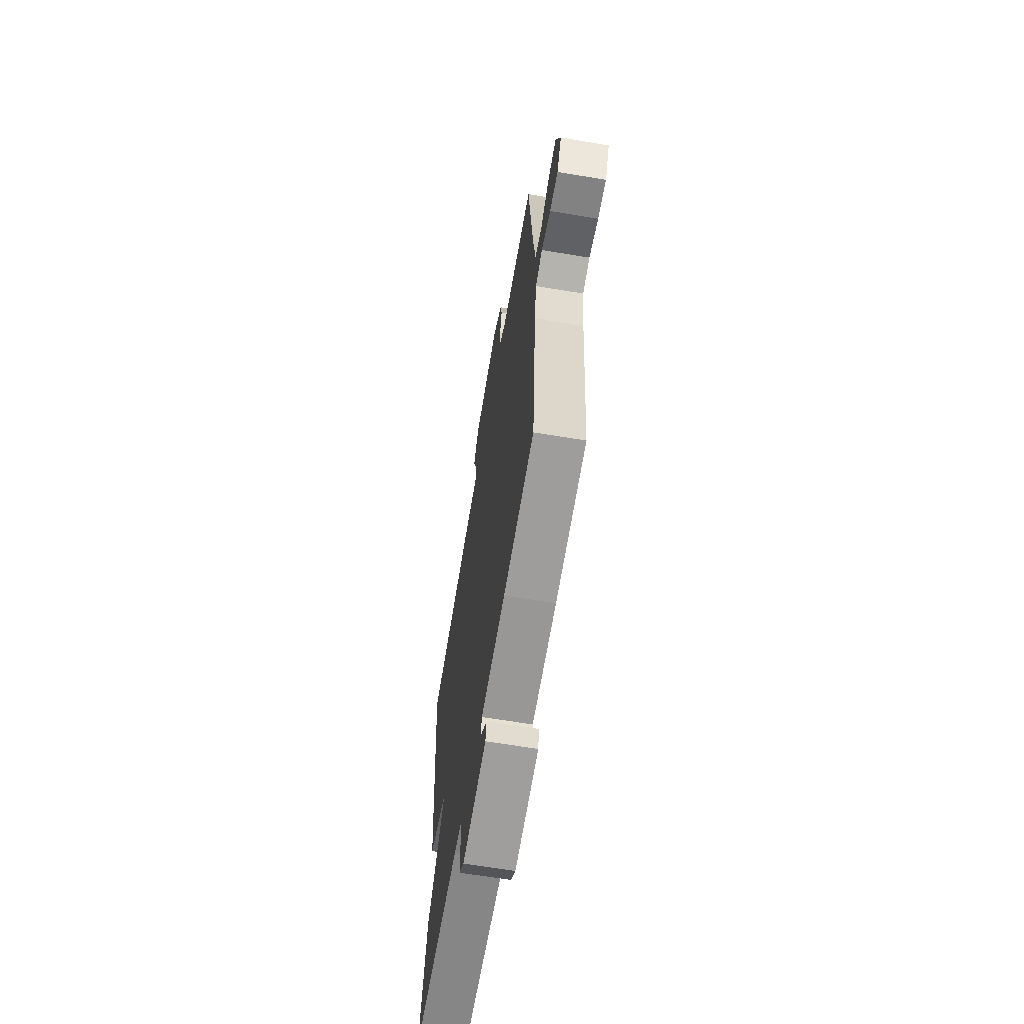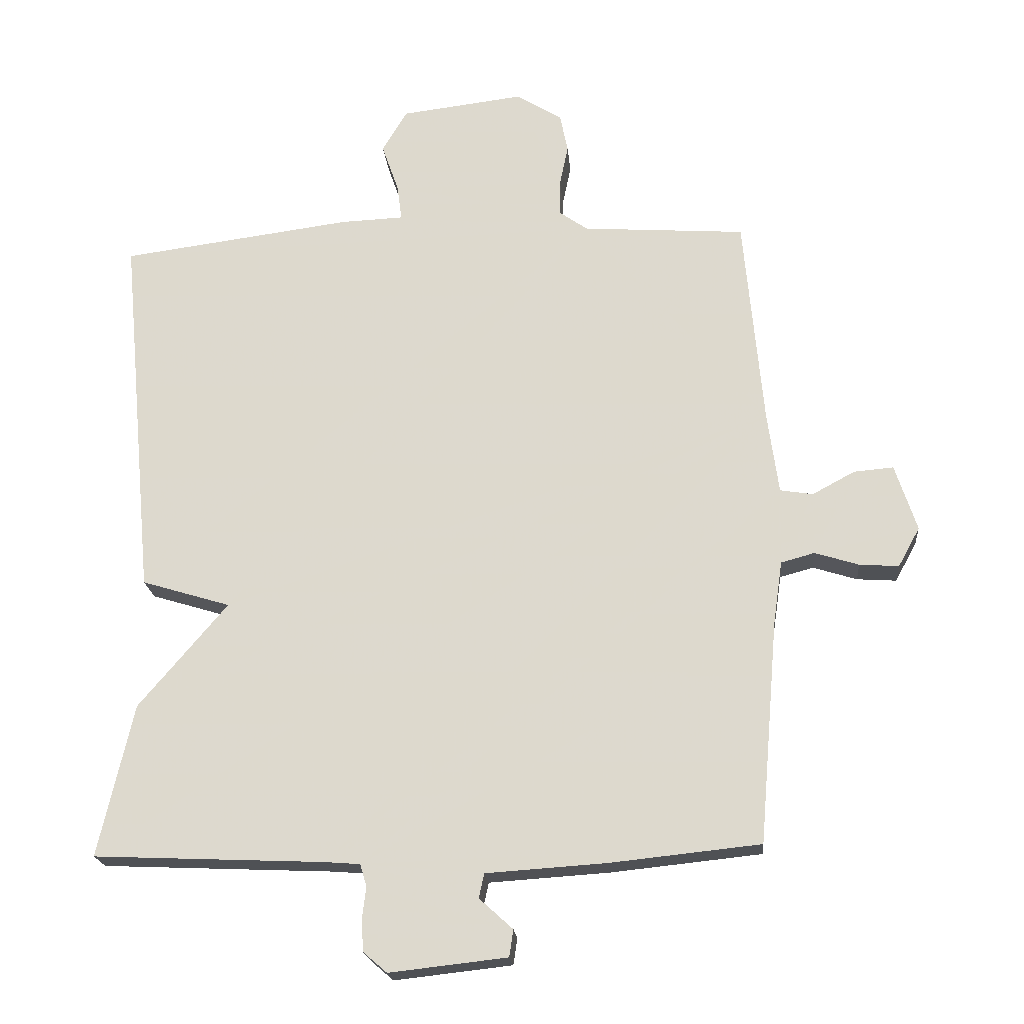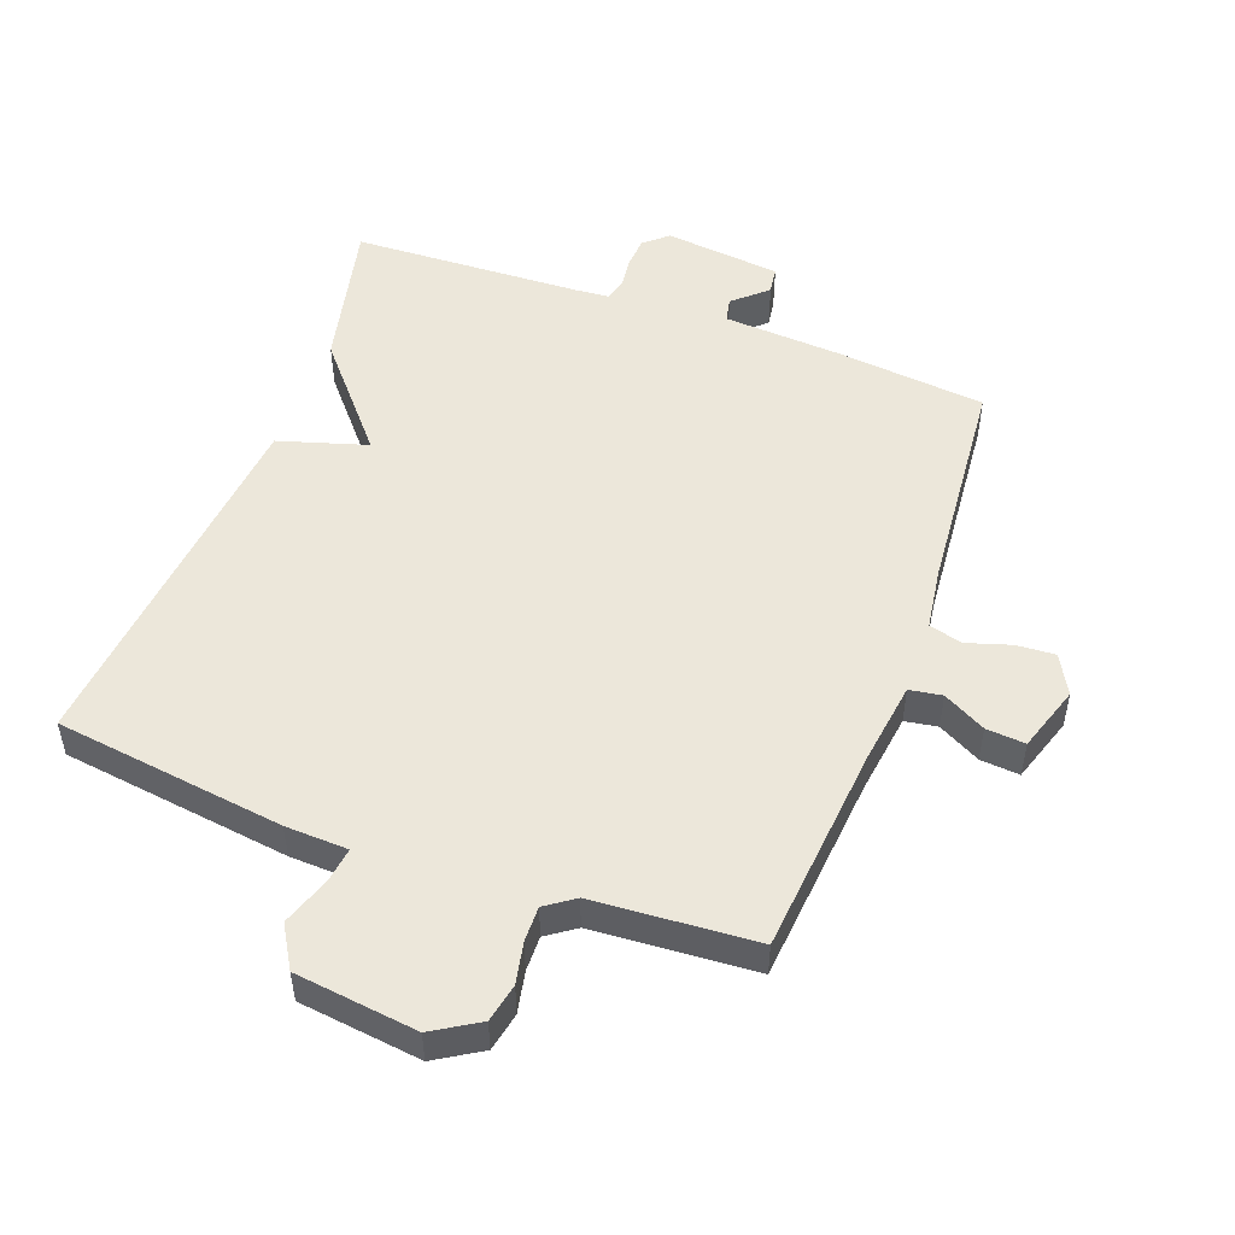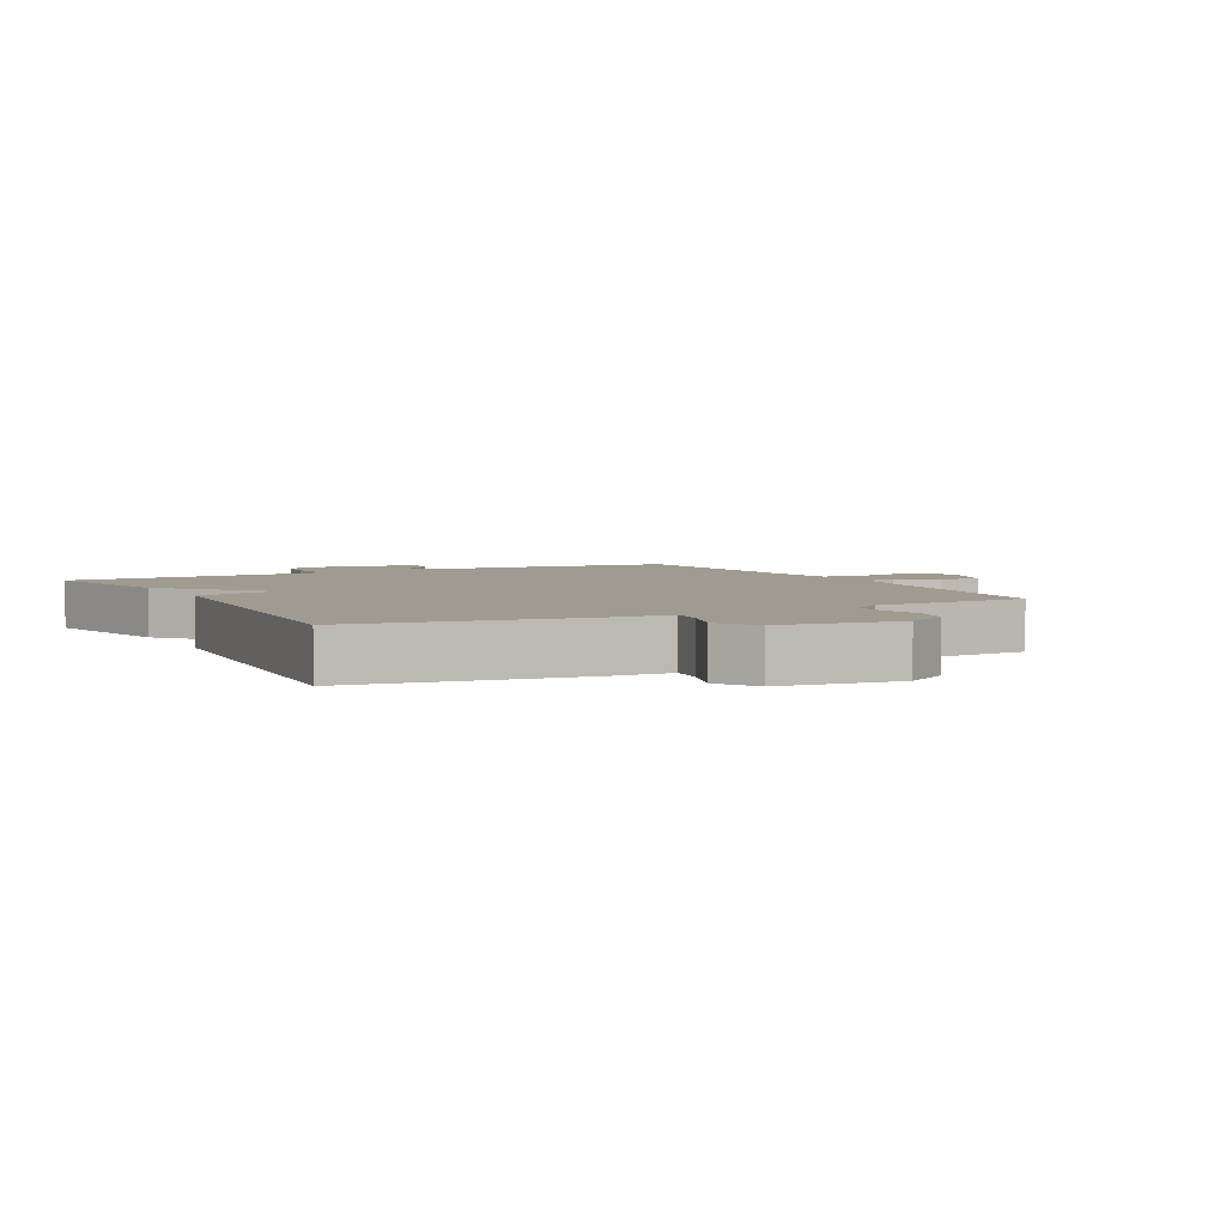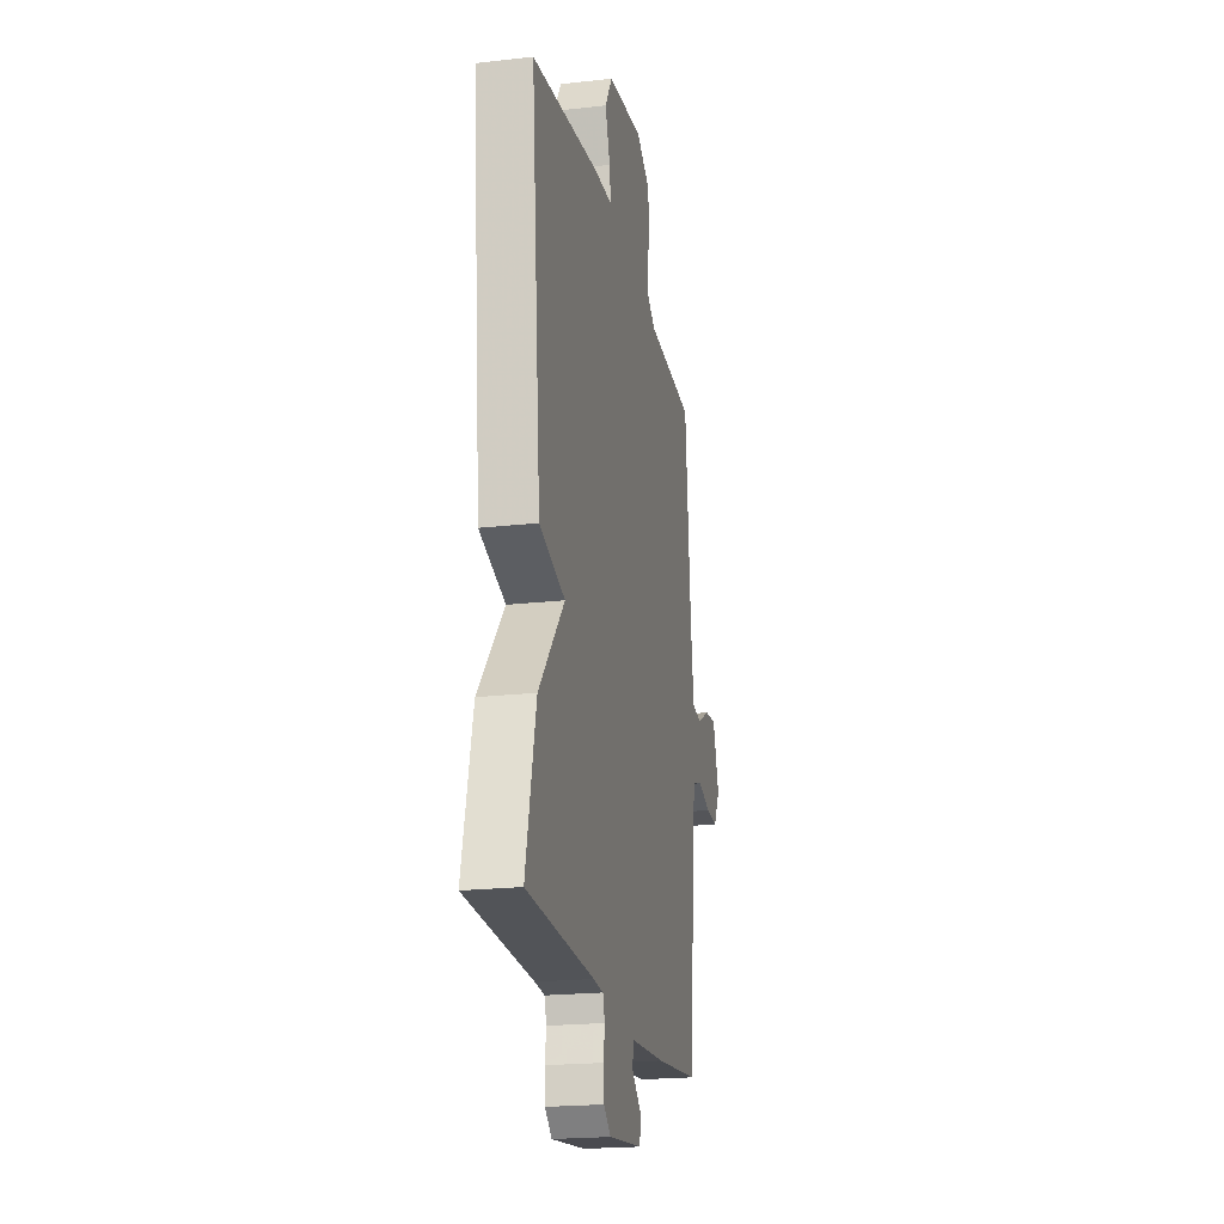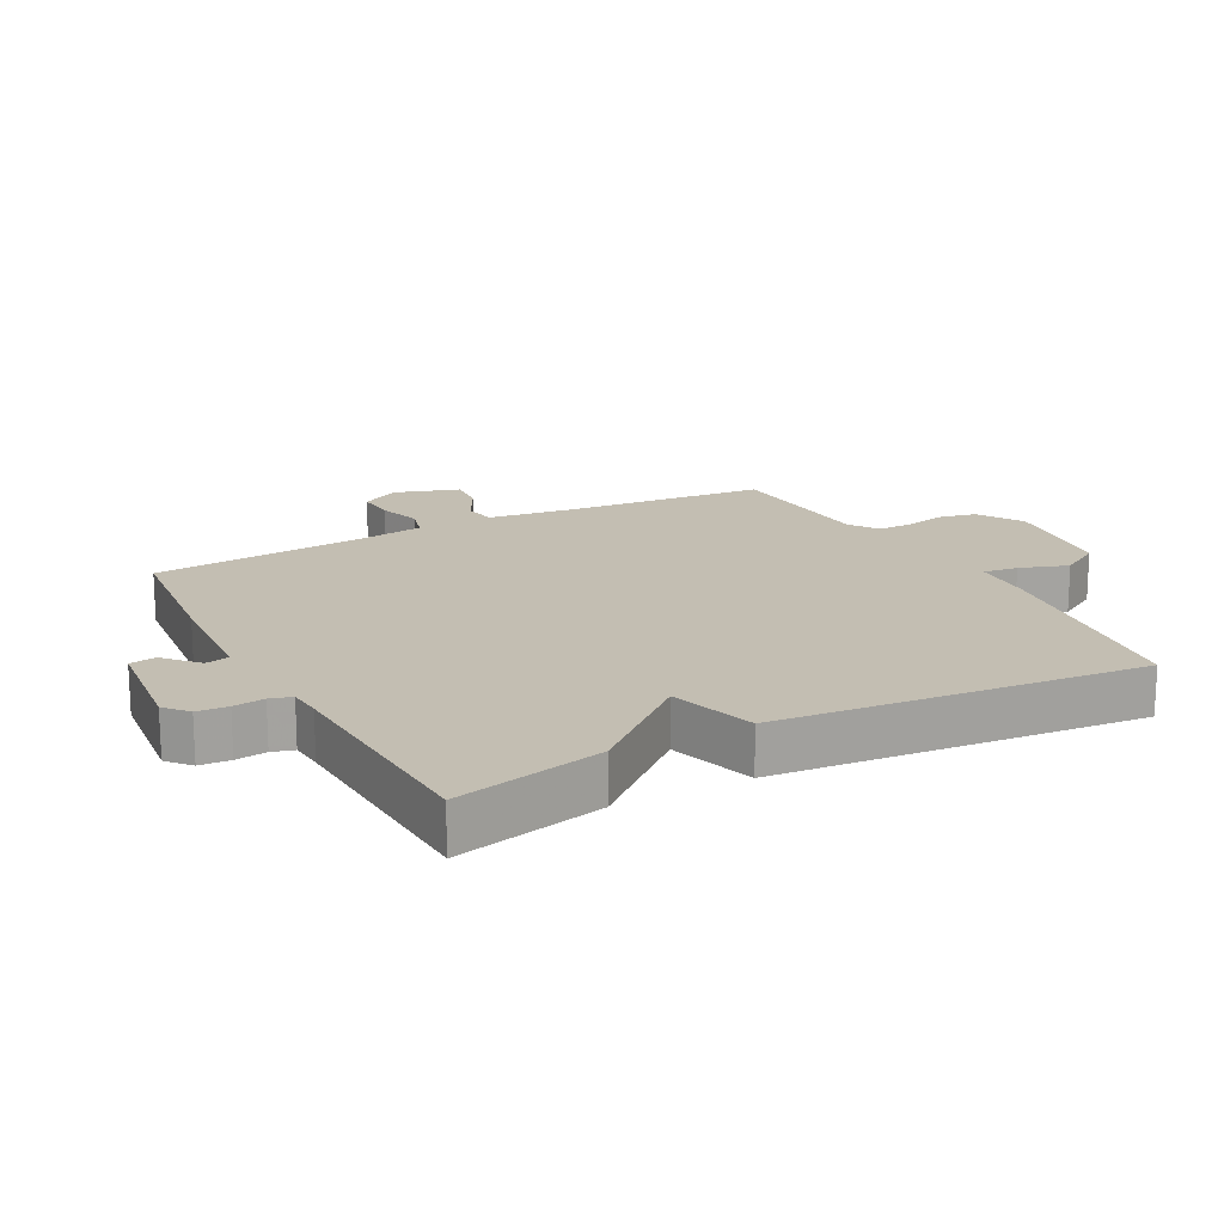
<metadata>
{"format":"obj","ext":"obj","renderer":"f3d","projection":"perspective","resolution":1024,"background":"white","views":[{"elev":-64.5,"azim":80.4,"up":"+Z"},{"elev":-20.2,"azim":5.0,"up":"+Z"},{"elev":50.7,"azim":20.3,"up":"+Y"},{"elev":4.0,"azim":-27.8,"up":"+Y"},{"elev":-20.9,"azim":-78.4,"up":"+Z"},{"elev":17.4,"azim":-118.1,"up":"+Y"}]}
</metadata>
<code>
v 0.5 0.07 0.5
v 0.529 0.07 0.179
v 0.546 0.07 0.053
v 0.596 0.07 0.045
v 0.661 0.07 0.08
v 0.721 0.07 0.085
v 0.754 0.07 -0.016
v 0.721 0.07 -0.076
v 0.661 0.07 -0.072
v 0.594 0.07 -0.051
v 0.543 0.07 -0.065
v 0.529 0.07 -0.161
v 0.5 0.07 -0.5
v 0.271 0.07 -0.524
v 0.089 0.07 -0.536
v 0.081 0.07 -0.573
v 0.132 0.07 -0.619
v 0.126 0.07 -0.66
v -0.053 0.07 -0.68
v -0.089 0.07 -0.649
v -0.092 0.07 -0.601
v -0.086 0.07 -0.553
v -0.096 0.07 -0.519
v -0.148 0.07 -0.515
v -0.5 0.07 -0.5
v -0.447 0.07 -0.268
v -0.312 0.07 -0.109
v -0.447 0.07 -0.068
v -0.5 0.07 0.5
v -0.148 0.07 0.547
v -0.052 0.07 0.551
v -0.059 0.07 0.605
v -0.085 0.07 0.68
v -0.047 0.07 0.744
v 0.14 0.07 0.767
v 0.21 0.07 0.724
v 0.222 0.07 0.665
v 0.209 0.07 0.602
v 0.208 0.07 0.548
v 0.252 0.07 0.517
v 0.5 0 0.5
v 0.529 0 0.179
v 0.546 0 0.053
v 0.596 0 0.045
v 0.661 0 0.08
v 0.721 0 0.085
v 0.754 0 -0.016
v 0.721 0 -0.076
v 0.661 0 -0.072
v 0.594 0 -0.051
v 0.543 0 -0.065
v 0.529 0 -0.161
v 0.5 0 -0.5
v 0.271 0 -0.524
v 0.089 0 -0.536
v 0.081 0 -0.573
v 0.132 0 -0.619
v 0.126 0 -0.66
v -0.053 0 -0.68
v -0.089 0 -0.649
v -0.092 0 -0.601
v -0.086 0 -0.553
v -0.096 0 -0.519
v -0.148 0 -0.515
v -0.5 0 -0.5
v -0.447 0 -0.268
v -0.312 0 -0.109
v -0.447 0 -0.068
v -0.5 0 0.5
v -0.148 0 0.547
v -0.052 0 0.551
v -0.059 0 0.605
v -0.085 0 0.68
v -0.047 0 0.744
v 0.14 0 0.767
v 0.21 0 0.724
v 0.222 0 0.665
v 0.209 0 0.602
v 0.208 0 0.548
v 0.252 0 0.517
f 36 37 38
f 35 36 38
f 34 35 38
f 33 34 38
f 32 33 38
f 31 32 38 39
f 31 39 40
f 30 31 40
f 29 30 40
f 28 29 40
f 27 28 40
f 40 1 2
f 27 40 2
f 26 27 2
f 25 26 2
f 24 25 2
f 20 21 22
f 19 20 22
f 18 19 22
f 17 18 22
f 16 17 22
f 15 16 22 23
f 14 15 23
f 13 14 23
f 12 13 23
f 24 2 3
f 23 24 3
f 12 23 3
f 11 12 3
f 8 9 10
f 7 8 10
f 6 7 10
f 5 6 10
f 4 5 10
f 3 4 10 11
f 78 77 76
f 78 76 75
f 78 75 74
f 78 74 73
f 78 73 72
f 79 78 72 71
f 80 79 71
f 80 71 70
f 80 70 69
f 80 69 68
f 80 68 67
f 42 41 80
f 42 80 67
f 42 67 66
f 42 66 65
f 42 65 64
f 62 61 60
f 62 60 59
f 62 59 58
f 62 58 57
f 62 57 56
f 63 62 56 55
f 63 55 54
f 63 54 53
f 63 53 52
f 43 42 64
f 43 64 63
f 43 63 52
f 43 52 51
f 50 49 48
f 50 48 47
f 50 47 46
f 50 46 45
f 50 45 44
f 51 50 44 43
f 1 41 42 2
f 2 42 43 3
f 3 43 44 4
f 4 44 45 5
f 5 45 46 6
f 6 46 47 7
f 7 47 48 8
f 8 48 49 9
f 9 49 50 10
f 10 50 51 11
f 11 51 52 12
f 12 52 53 13
f 13 53 54 14
f 14 54 55 15
f 15 55 56 16
f 16 56 57 17
f 17 57 58 18
f 18 58 59 19
f 19 59 60 20
f 20 60 61 21
f 21 61 62 22
f 22 62 63 23
f 23 63 64 24
f 24 64 65 25
f 25 65 66 26
f 26 66 67 27
f 27 67 68 28
f 28 68 69 29
f 29 69 70 30
f 30 70 71 31
f 31 71 72 32
f 32 72 73 33
f 33 73 74 34
f 34 74 75 35
f 35 75 76 36
f 36 76 77 37
f 37 77 78 38
f 38 78 79 39
f 39 79 80 40
f 40 80 41 1

</code>
